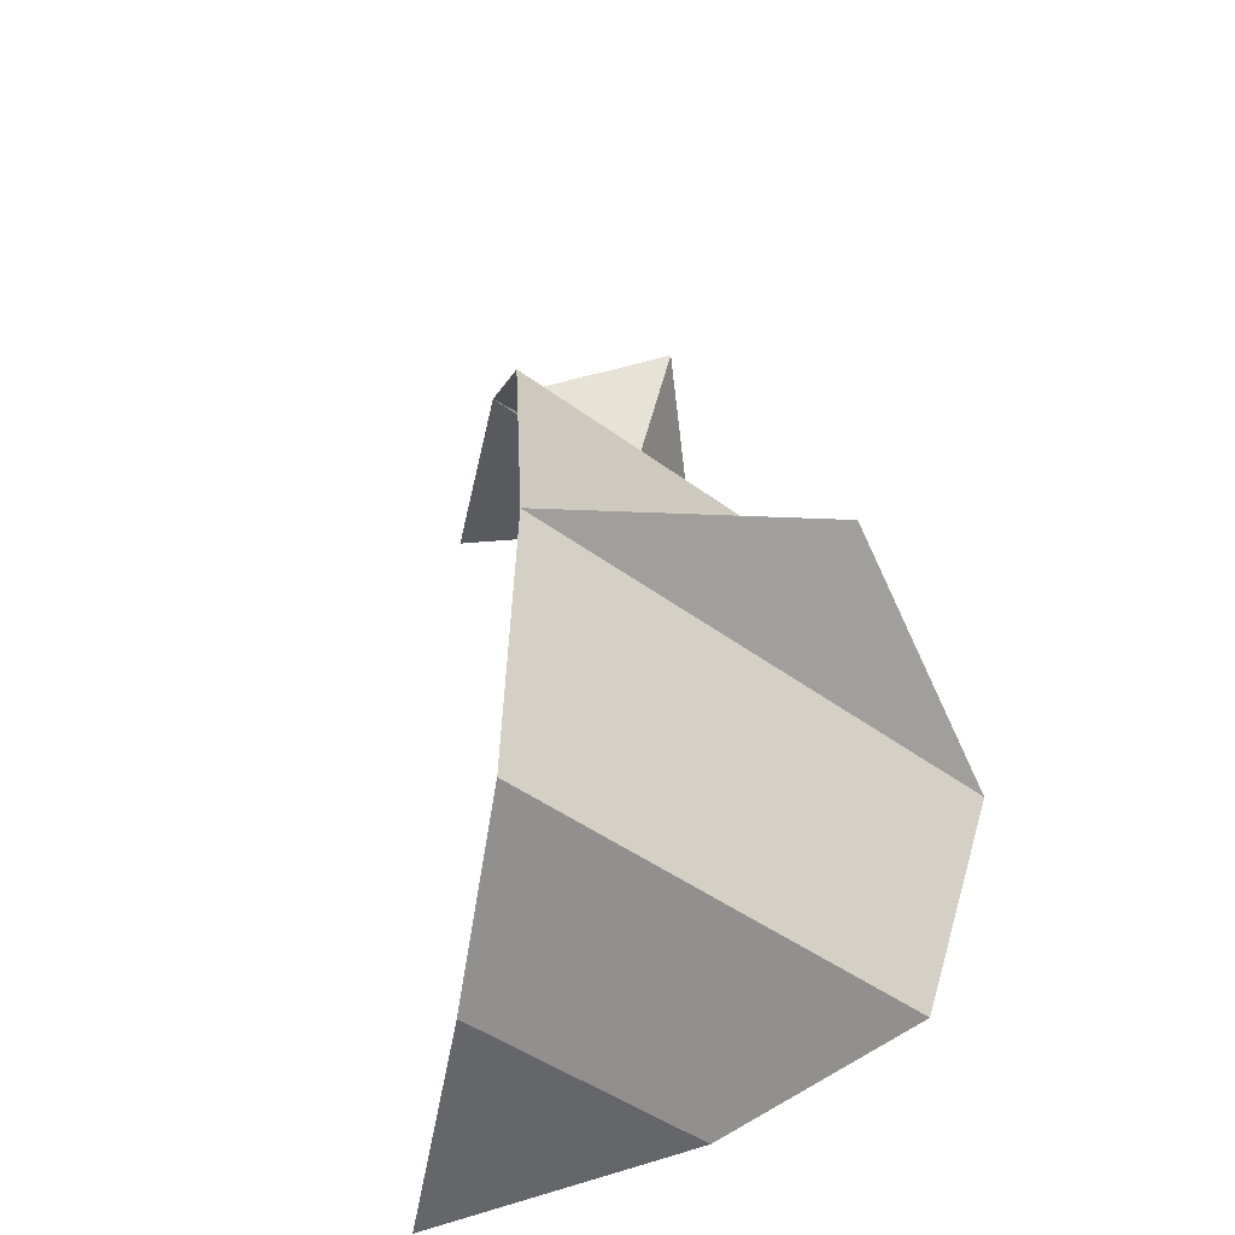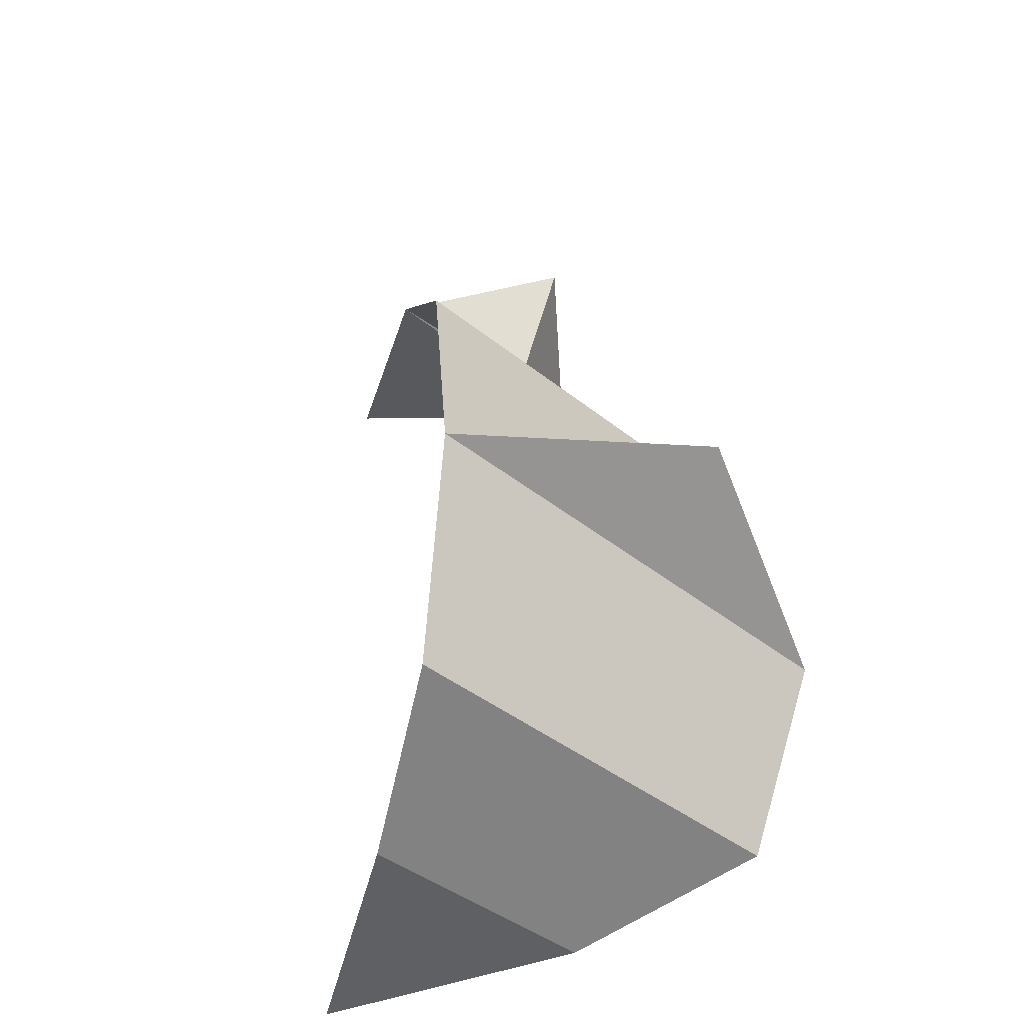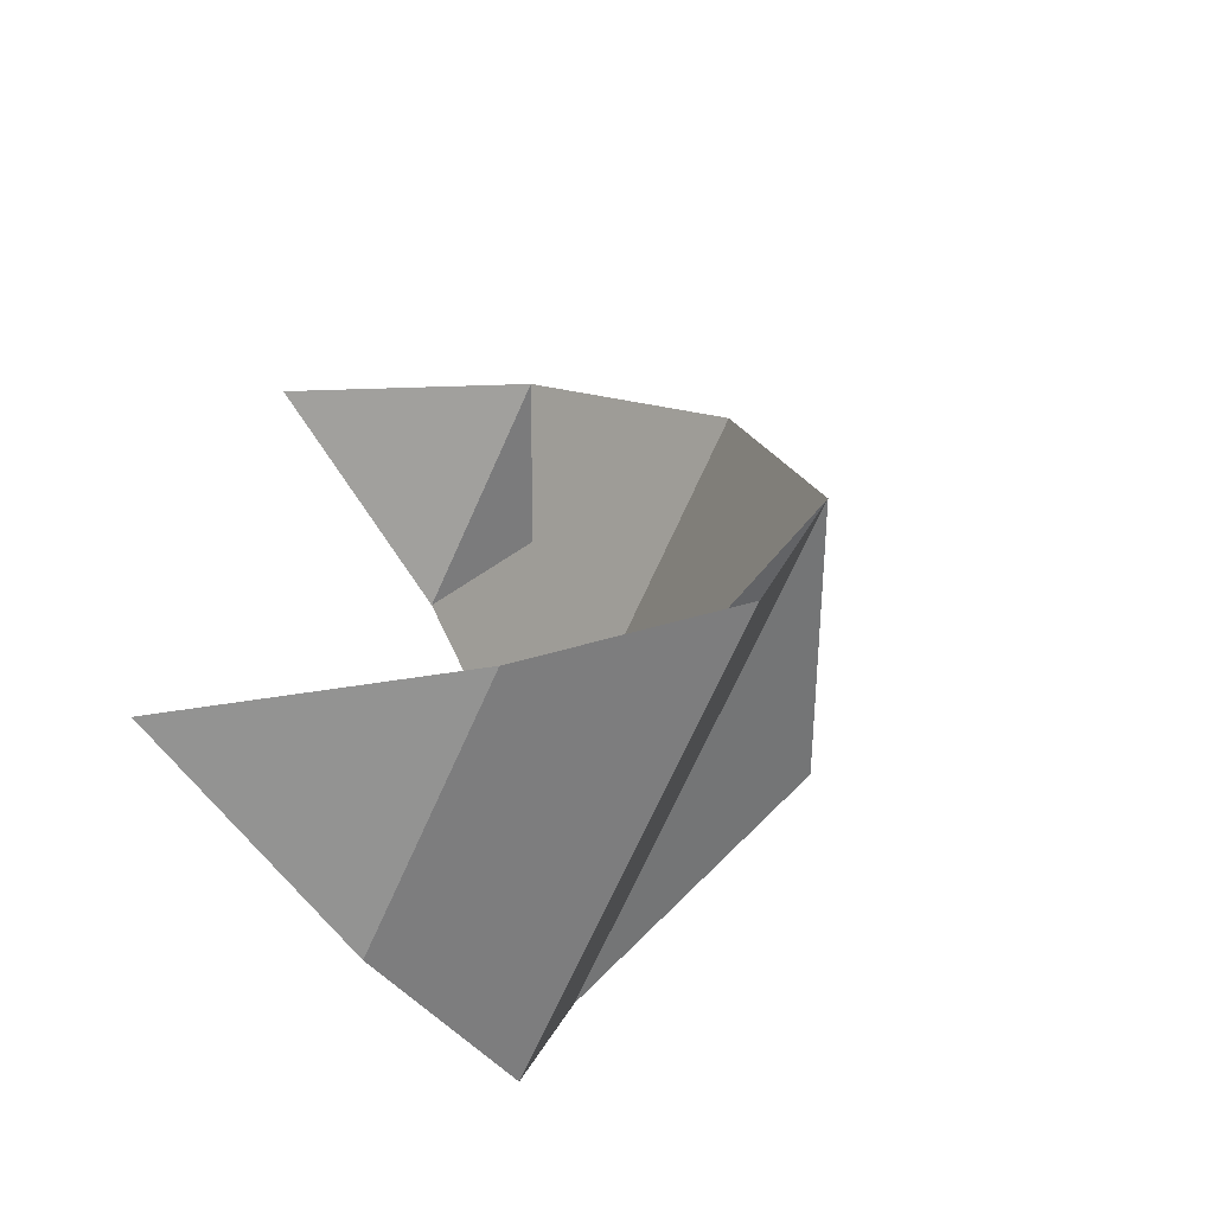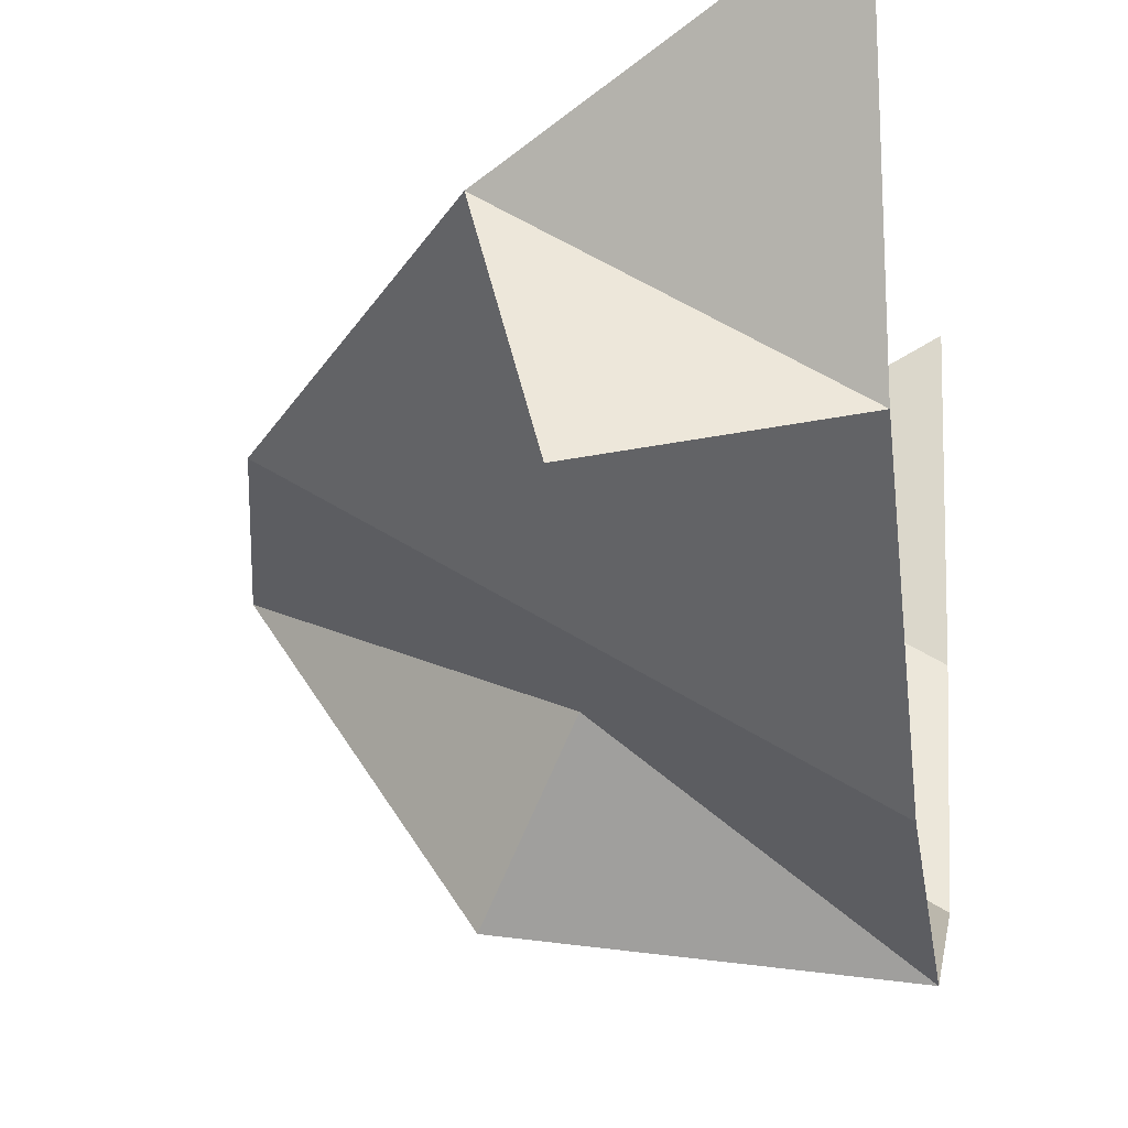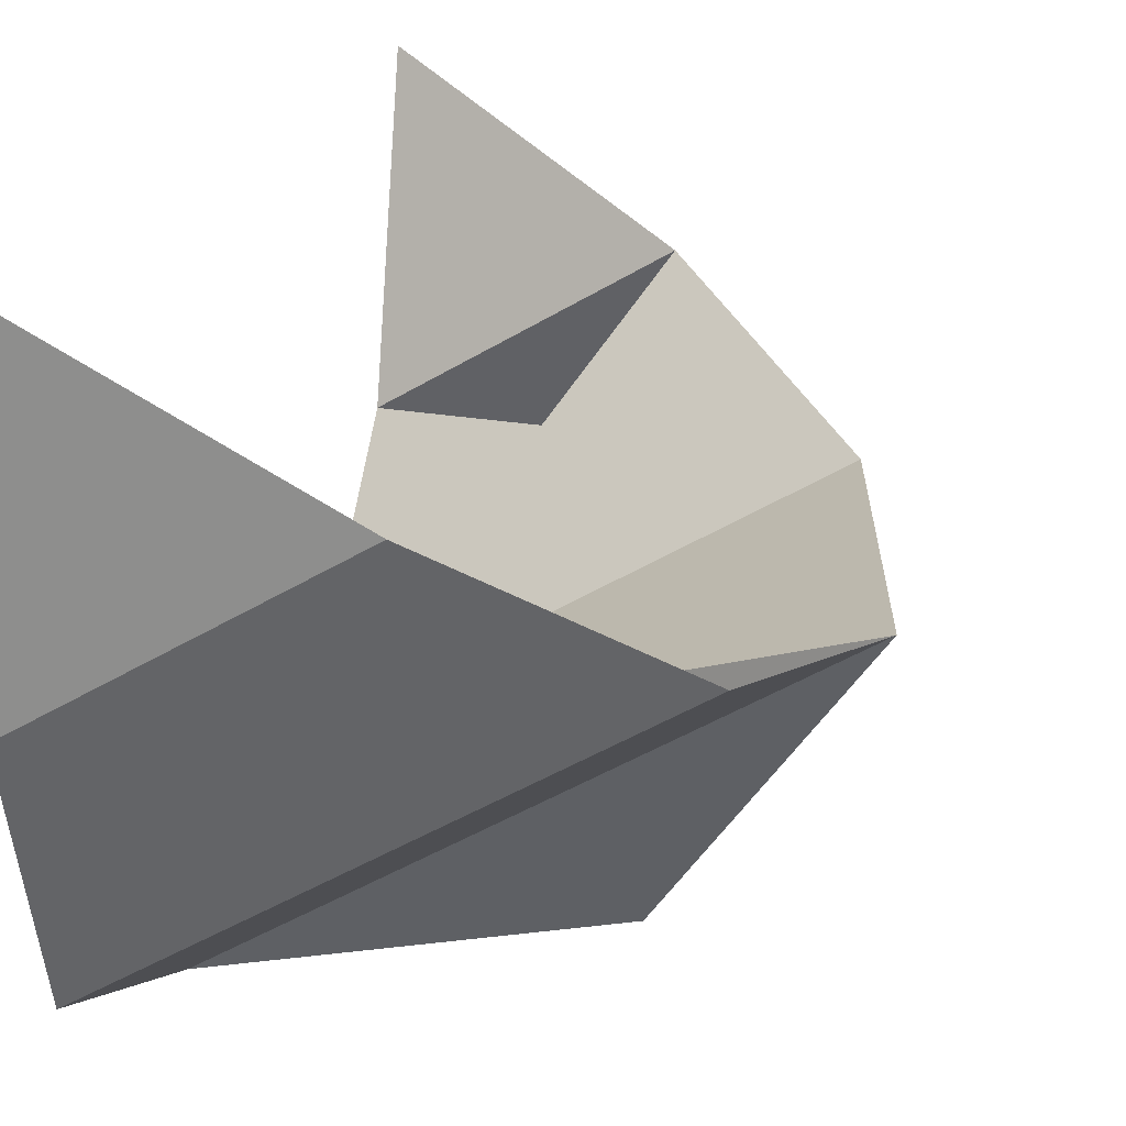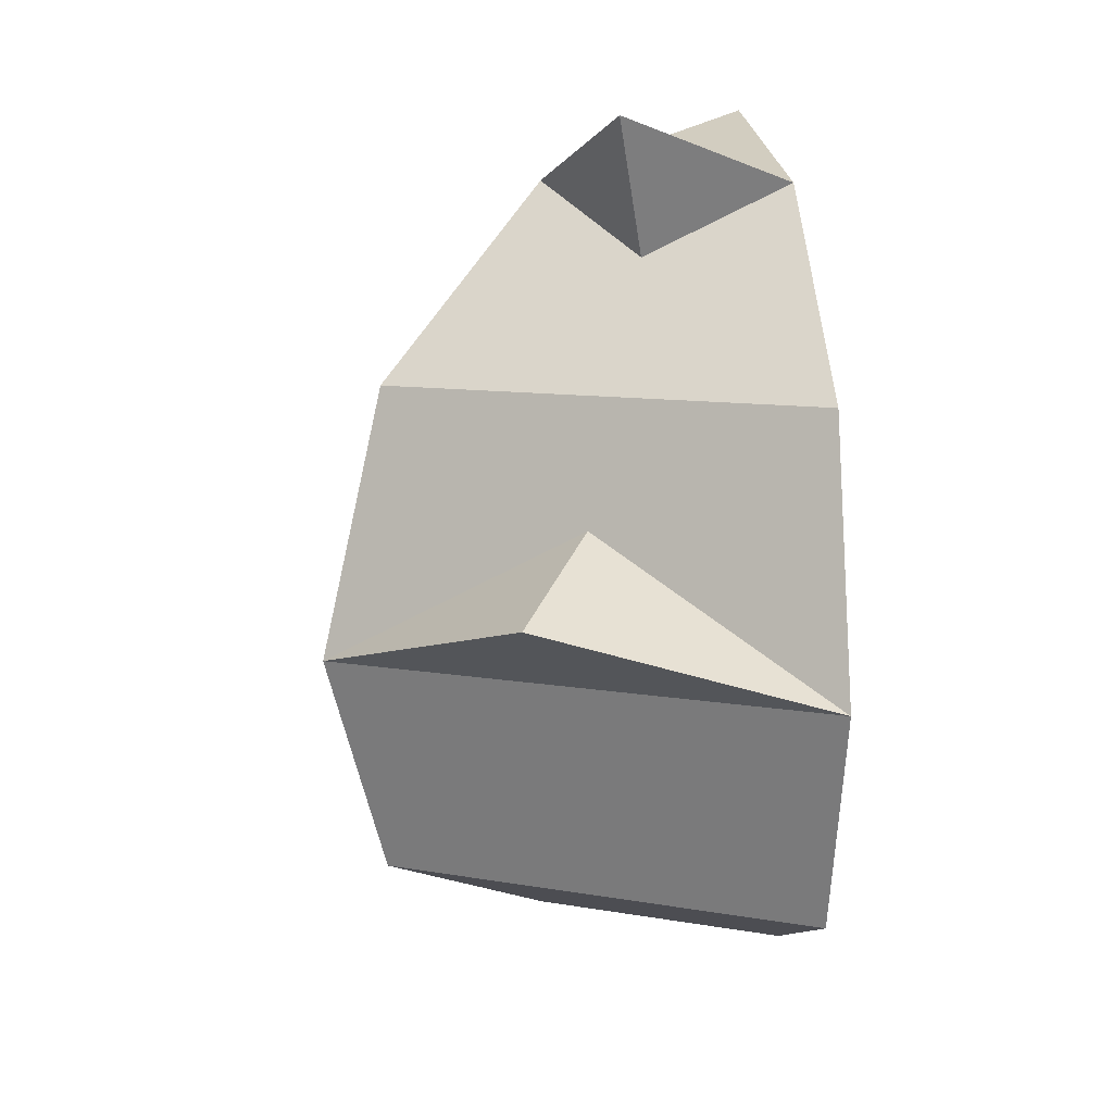
<metadata>
{"format":"obj","ext":"obj","renderer":"f3d","projection":"perspective","resolution":1024,"background":"white","views":[{"elev":-45.9,"azim":109.6,"up":"+Y"},{"elev":-42.1,"azim":106.1,"up":"+Y"},{"elev":-69.2,"azim":36.0,"up":"+Y"},{"elev":-12.1,"azim":-171.3,"up":"+Z"},{"elev":17.0,"azim":13.2,"up":"+Z"},{"elev":10.9,"azim":173.0,"up":"+Y"}]}
</metadata>
<code>
o Bush_se
v 0 0.866 -0.5
v 0 0.5 -0.866
v 0 0 -1
v 0 -0.4217 -0.866
v 0 -0.5729 -0.5
v 0.433 0.866 -0.25
v 0.75 0.5 -0.433
v 0.866 0 -0.5
v 0.75 -0.4217 -0.433
v 0.433 -0.5729 -0.25
v 0 1 0
v 0 -0.6283 0
v 0.2745 0.7321 -0.4755
v 0.3303 0.985 -0.5722
v 0.4019 0.2679 -0.6962
v 0.5444 0.1458 -0.943
f 12 5 10
f 4 3 8 9
f 2 13 7
f 5 4 9 10
f 15 8 16
f 1 11 6
f 13 1 14
f 7 13 6
f 1 13 2
f 6 13 14
f 1 6 14
f 7 15 2
f 8 15 7
f 2 15 3
f 3 15 16
f 8 3 16

</code>
